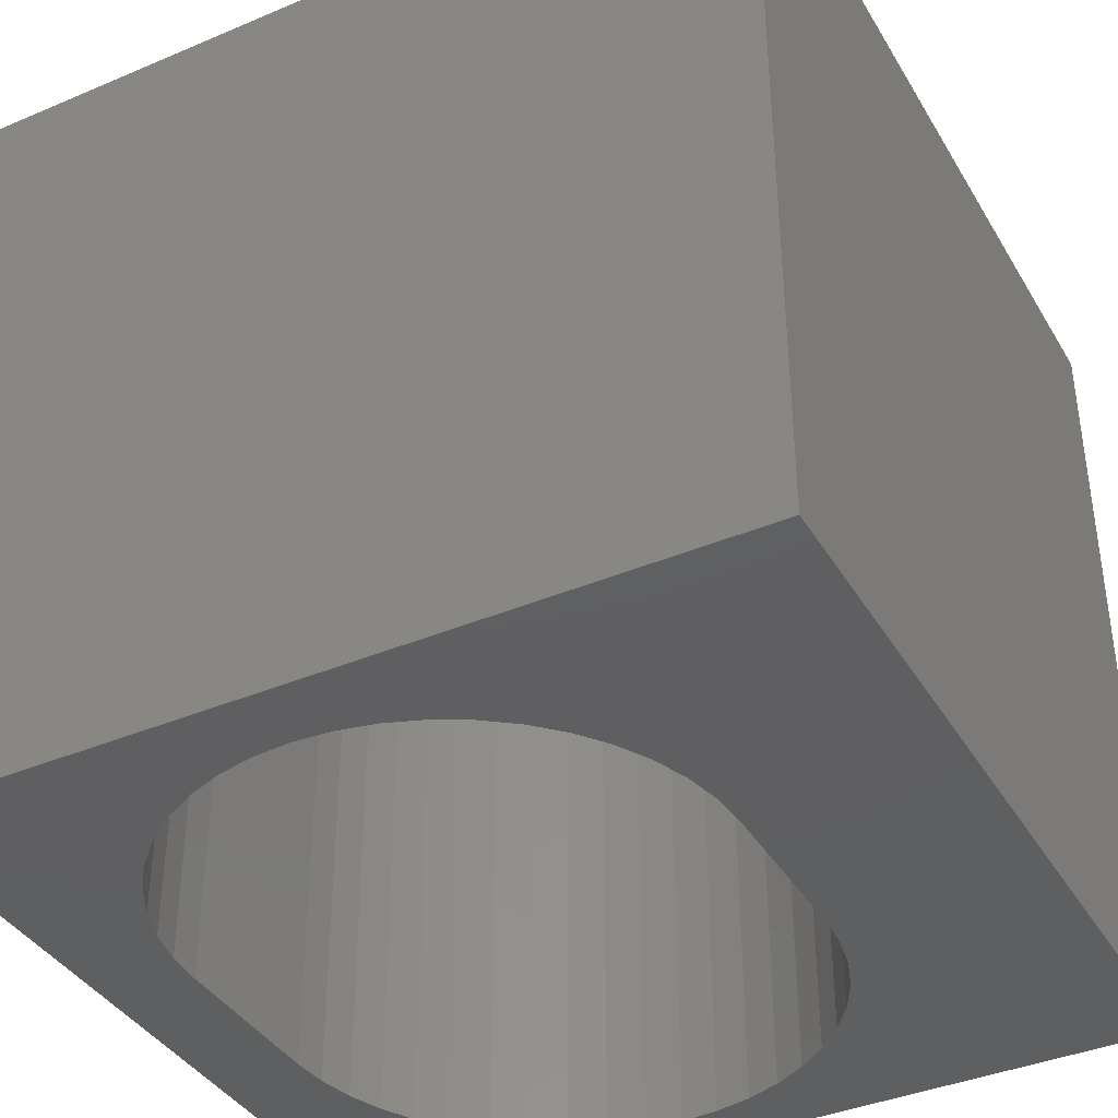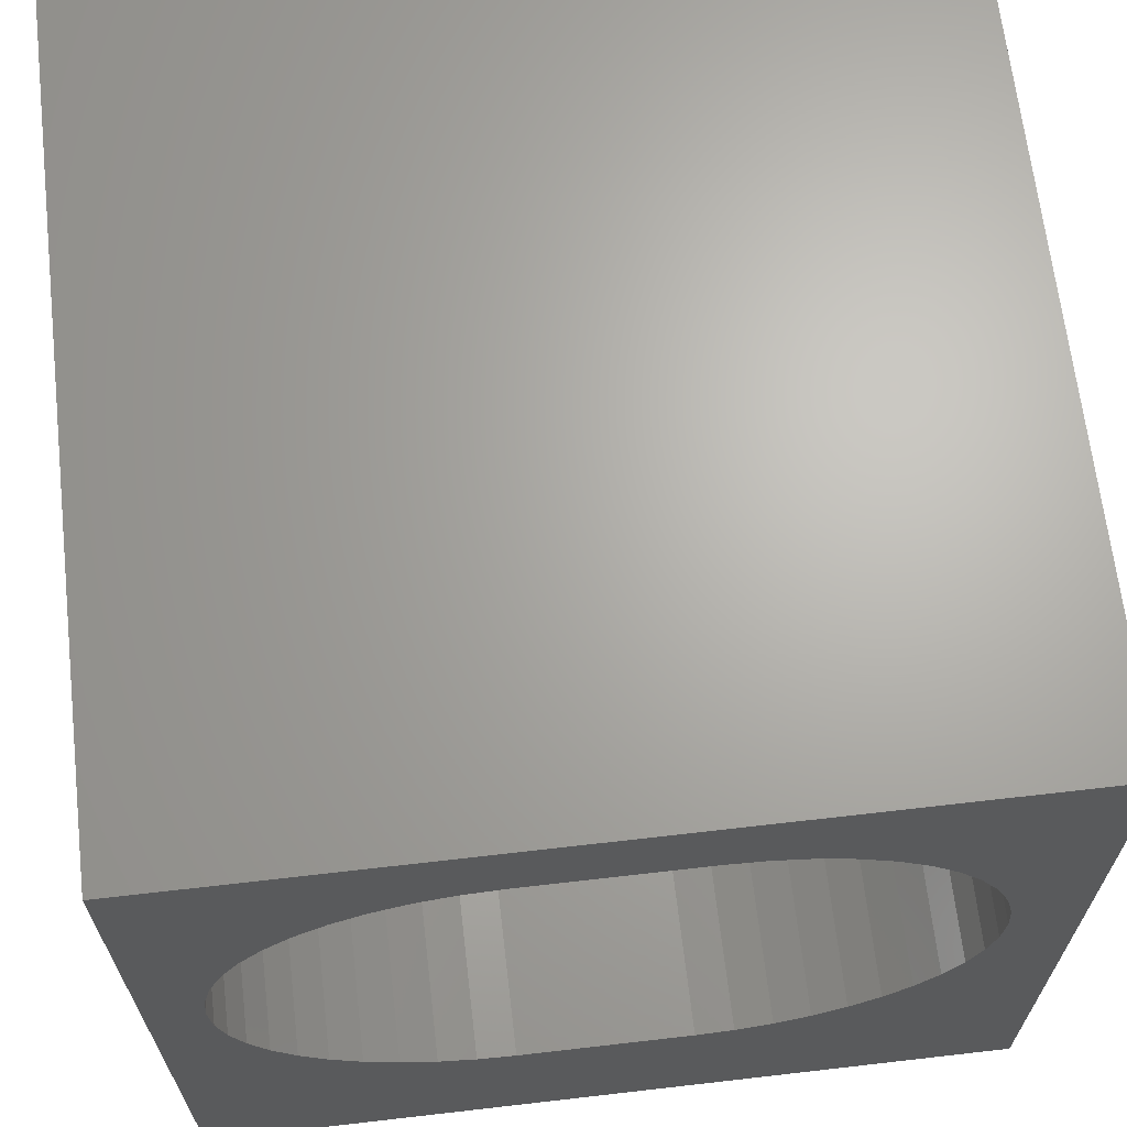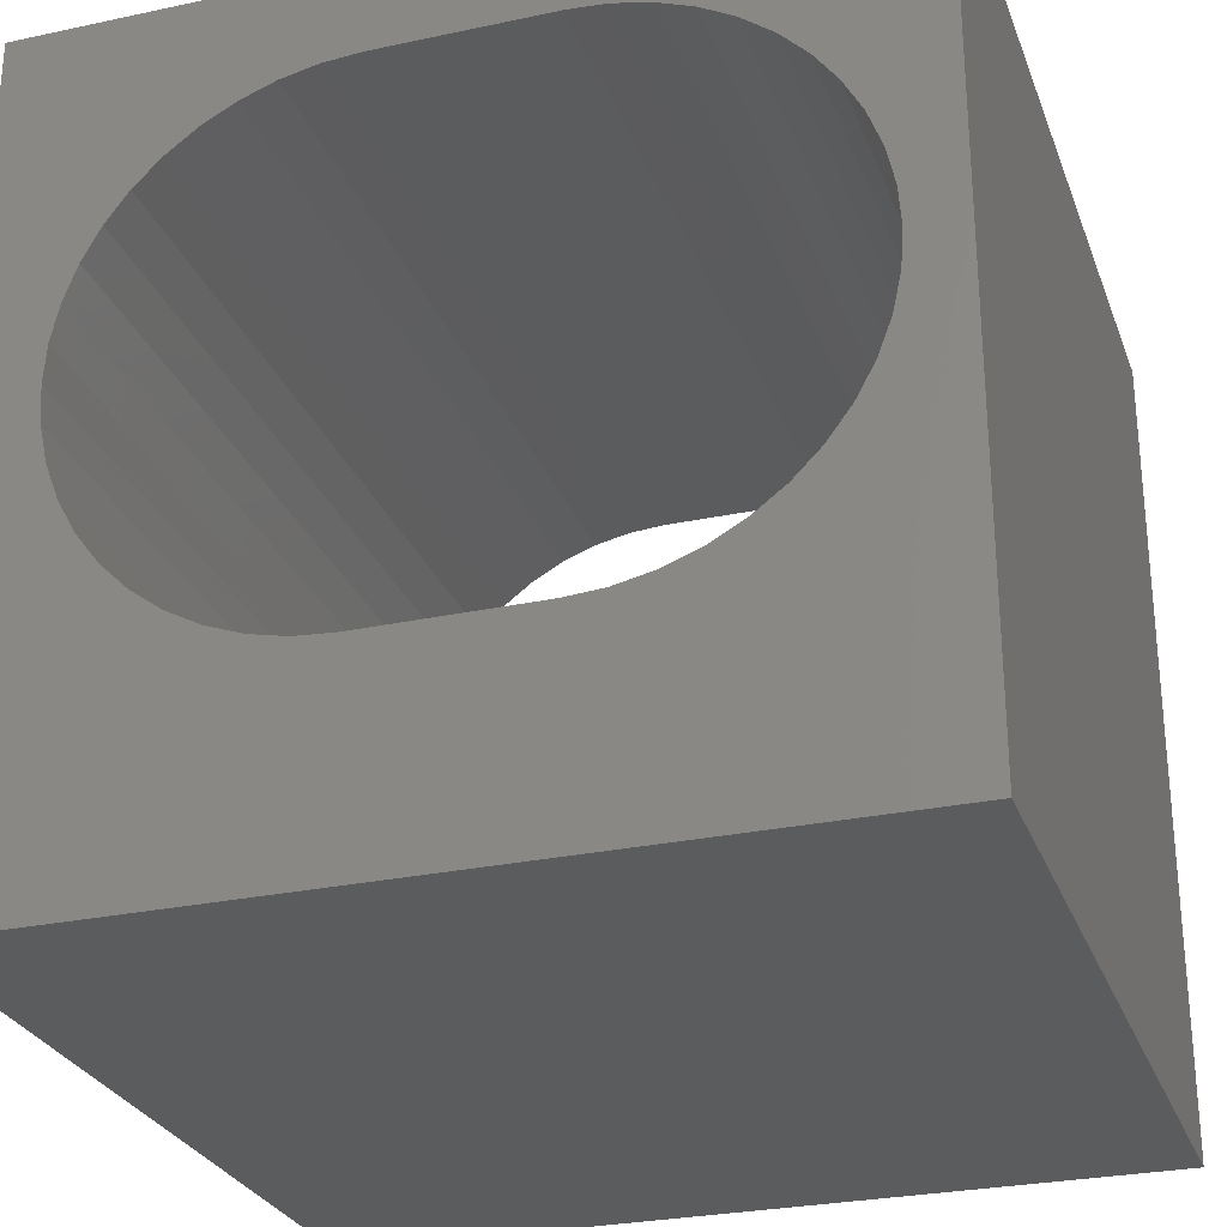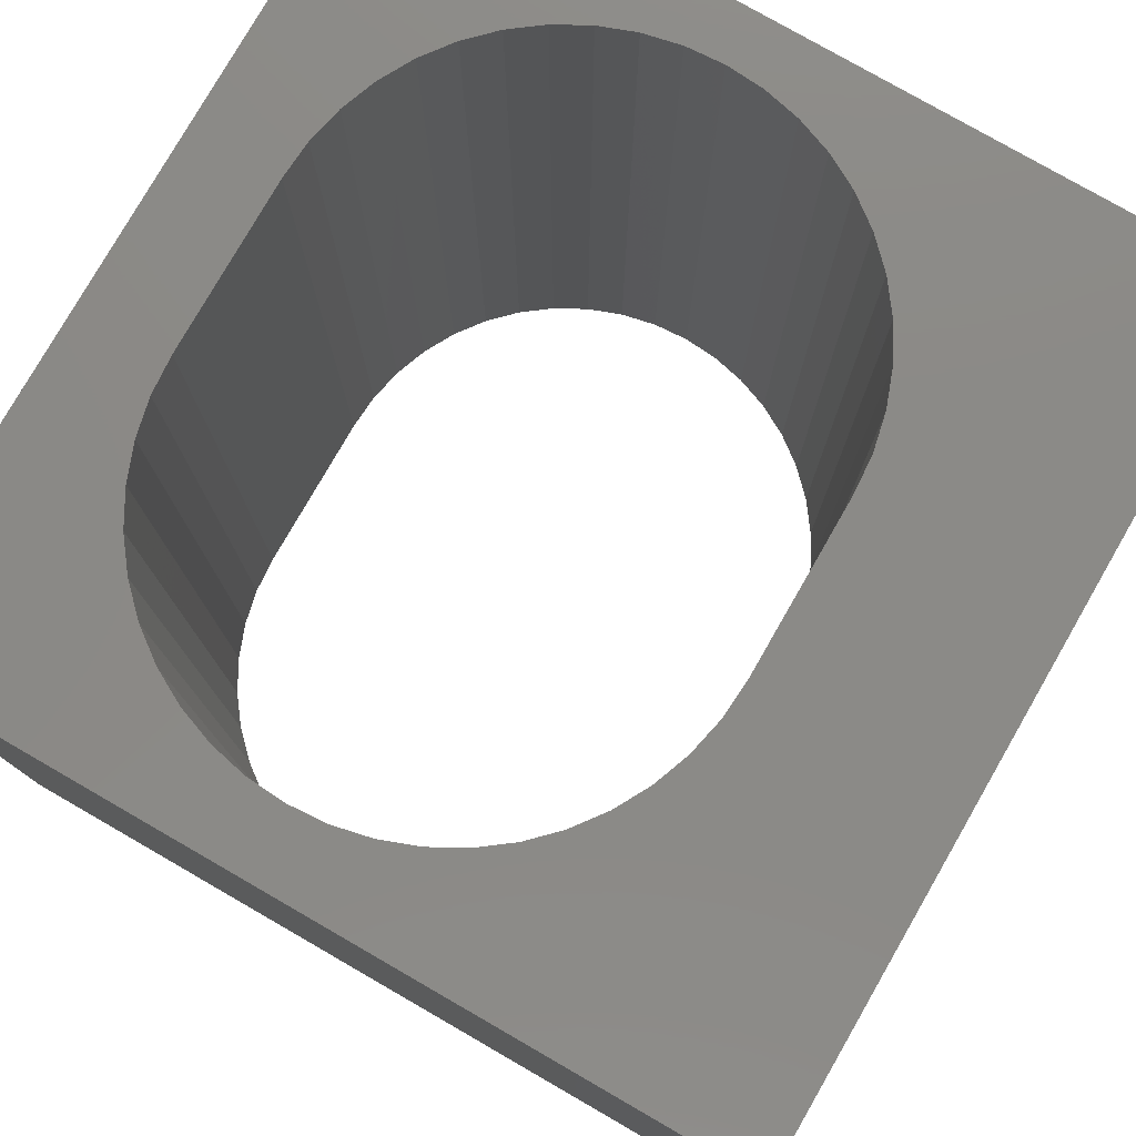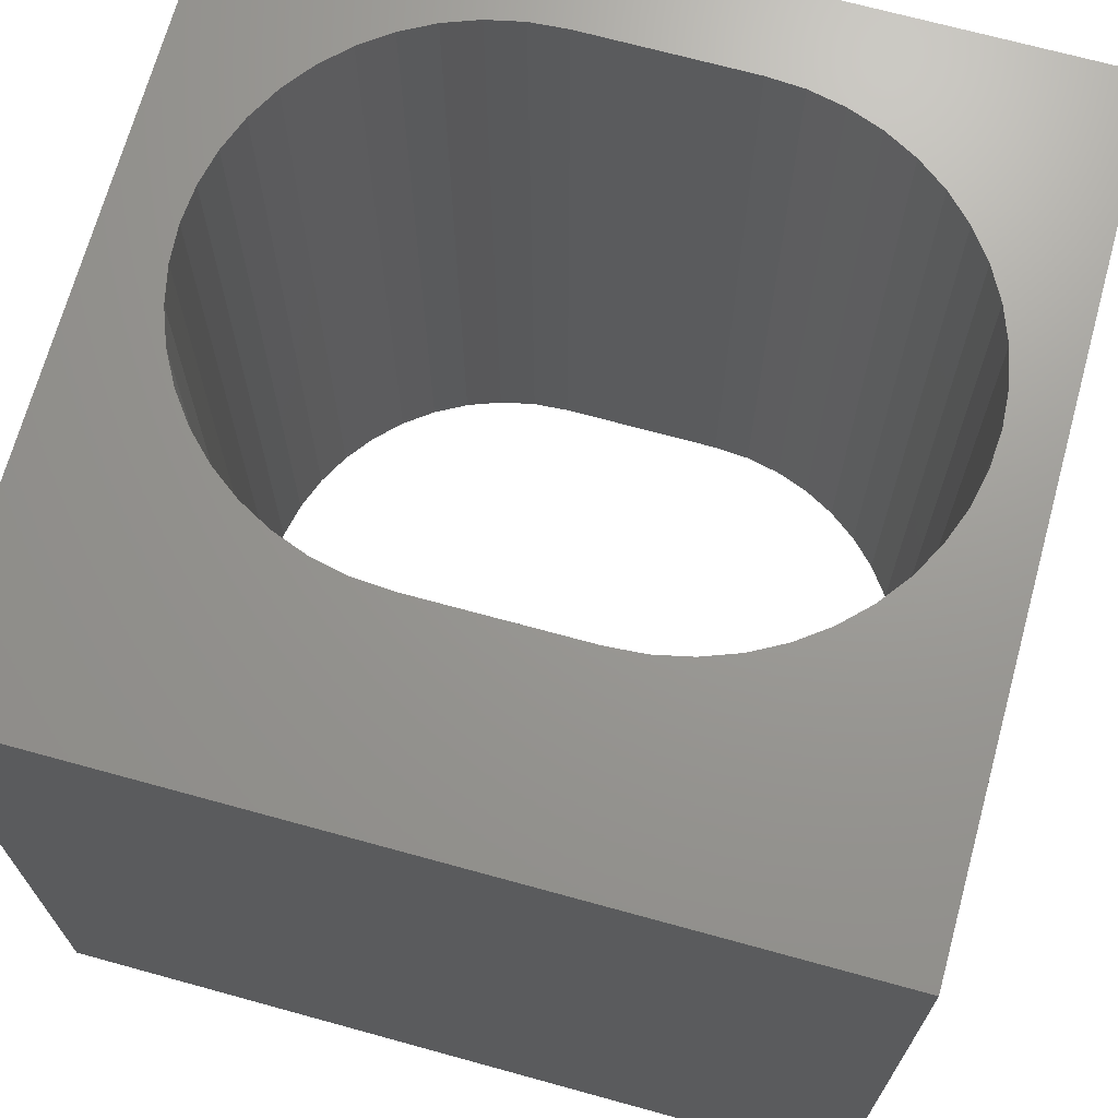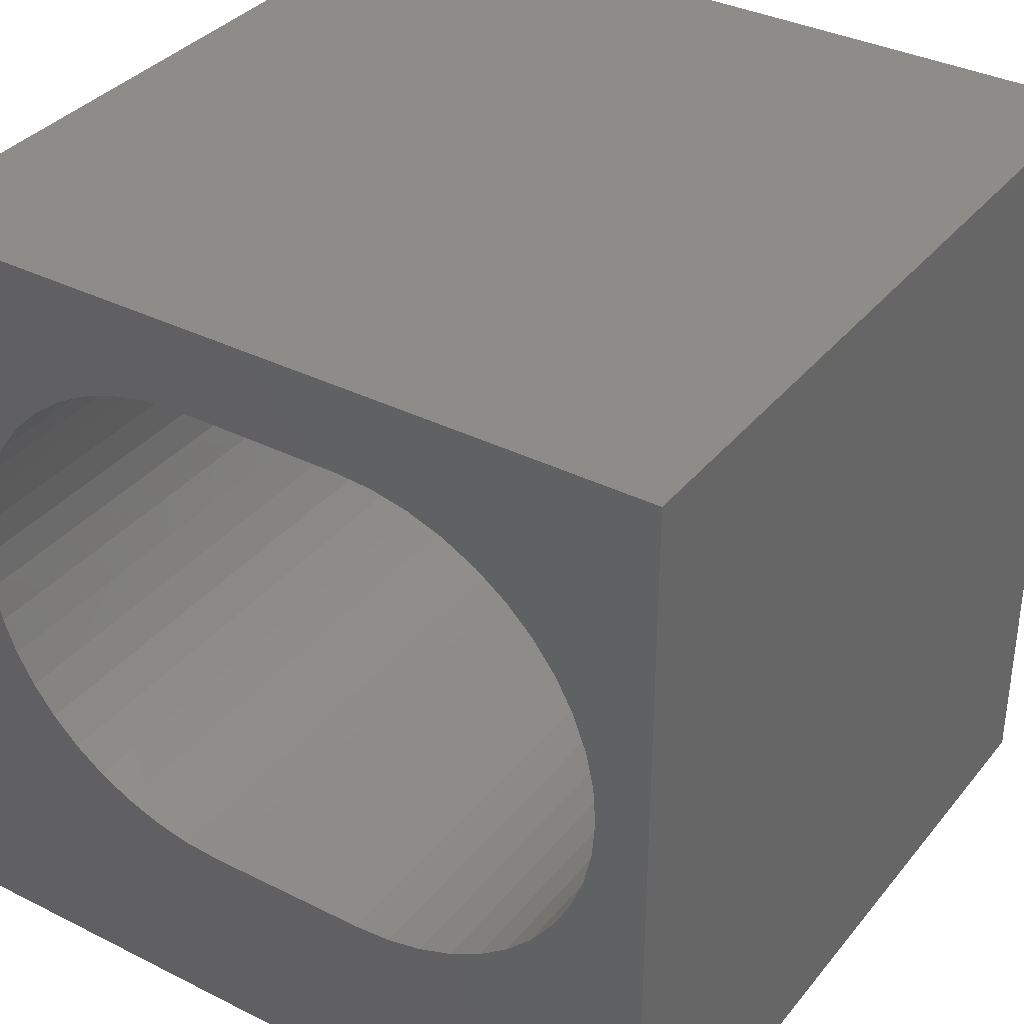
<metadata>
{"format":"stl","ext":"stl","renderer":"f3d","projection":"perspective","resolution":1024,"background":"white","views":[{"elev":-39.1,"azim":-62.1,"up":"+Z"},{"elev":66.4,"azim":173.4,"up":"+Y"},{"elev":-27.8,"azim":18.1,"up":"+Y"},{"elev":78.6,"azim":-60.1,"up":"+Z"},{"elev":69.6,"azim":15.4,"up":"+Z"},{"elev":35.5,"azim":33.5,"up":"+Y"}]}
</metadata>
<code>
# stl→obj: 100 verts, 200 faces
v 0 10 10
v 0 10 0
v 0 0 10
v 0 0 0
v 9.318 6.147 10
v 9.351 5.688 10
v 10 10 10
v 6.585 8.881 10
v 7.034 8.783 10
v 7.465 8.622 10
v 7.869 8.401 10
v 10 0 10
v 8.238 8.126 10
v 8.563 7.8 10
v 8.839 7.432 10
v 9.06 7.028 10
v 9.221 6.597 10
v 9.318 5.229 10
v 9.221 4.779 10
v 9.06 4.348 10
v 3.585 2.495 10
v 3.135 2.593 10
v 2.704 2.754 10
v 8.839 3.944 10
v 8.563 3.575 10
v 8.238 3.25 10
v 7.869 2.974 10
v 7.465 2.754 10
v 7.034 2.593 10
v 1.606 7.8 10
v 1.932 8.126 10
v 2.3 8.401 10
v 2.704 8.622 10
v 3.135 8.783 10
v 3.585 8.881 10
v 4.044 8.914 10
v 6.125 8.914 10
v 6.585 2.495 10
v 6.125 2.462 10
v 4.044 2.462 10
v 2.3 2.974 10
v 1.932 3.25 10
v 1.606 3.575 10
v 1.331 3.944 10
v 1.11 4.348 10
v 0.9492 4.779 10
v 0.8513 5.229 10
v 0.8185 5.688 10
v 0.8513 6.147 10
v 0.9492 6.597 10
v 1.11 7.028 10
v 1.331 7.432 10
v 10 10 0
v 10 0 0
v 2.704 2.754 0
v 3.135 2.593 0
v 7.869 8.401 0
v 7.465 8.622 0
v 7.034 8.783 0
v 6.585 8.881 0
v 9.221 4.779 0
v 9.06 4.348 0
v 8.839 3.944 0
v 9.318 5.229 0
v 9.351 5.688 0
v 9.318 6.147 0
v 9.221 6.597 0
v 9.06 7.028 0
v 8.839 7.432 0
v 8.563 7.8 0
v 8.238 8.126 0
v 3.135 8.783 0
v 2.704 8.622 0
v 2.3 8.401 0
v 1.932 8.126 0
v 1.606 7.8 0
v 0.9492 4.779 0
v 1.11 4.348 0
v 1.331 3.944 0
v 1.606 3.575 0
v 6.585 2.495 0
v 7.034 2.593 0
v 7.465 2.754 0
v 7.869 2.974 0
v 8.238 3.25 0
v 8.563 3.575 0
v 1.331 7.432 0
v 1.11 7.028 0
v 0.9492 6.597 0
v 0.8513 6.147 0
v 0.8185 5.688 0
v 0.8513 5.229 0
v 1.932 3.25 0
v 2.3 2.974 0
v 6.125 8.914 0
v 4.044 8.914 0
v 3.585 8.881 0
v 3.585 2.495 0
v 4.044 2.462 0
v 6.125 2.462 0
f 1 2 3
f 3 2 4
f 5 6 7
f 8 9 7
f 7 9 10
f 7 10 11
f 7 6 12
f 11 13 7
f 7 13 14
f 7 14 15
f 15 16 7
f 7 16 17
f 7 17 5
f 6 18 12
f 12 18 19
f 12 19 20
f 21 22 3
f 3 22 23
f 20 24 12
f 12 24 25
f 12 25 26
f 26 27 12
f 12 27 28
f 12 28 29
f 1 30 31
f 31 32 1
f 1 32 33
f 1 33 34
f 34 35 1
f 1 35 36
f 1 36 7
f 7 36 37
f 7 37 8
f 29 38 12
f 12 38 39
f 12 39 3
f 3 39 40
f 3 40 21
f 23 41 3
f 3 41 42
f 3 42 43
f 43 44 3
f 3 44 45
f 3 45 46
f 46 47 3
f 3 47 48
f 3 48 1
f 1 48 49
f 1 49 50
f 50 51 1
f 1 51 52
f 1 52 30
f 53 7 54
f 54 7 12
f 55 56 4
f 57 58 53
f 53 58 59
f 53 59 60
f 61 54 62
f 62 54 63
f 61 64 54
f 54 64 65
f 54 65 53
f 53 65 66
f 66 67 53
f 53 67 68
f 53 68 69
f 69 70 53
f 53 70 71
f 53 71 57
f 2 72 73
f 73 74 2
f 2 74 75
f 2 75 76
f 77 78 4
f 4 78 79
f 4 79 80
f 81 82 54
f 54 82 83
f 54 83 84
f 84 85 54
f 54 85 86
f 54 86 63
f 76 87 2
f 2 87 88
f 2 88 89
f 89 90 2
f 2 90 91
f 2 91 4
f 4 91 92
f 4 92 77
f 80 93 4
f 4 93 94
f 4 94 55
f 60 95 53
f 53 95 96
f 53 96 2
f 2 96 97
f 2 97 72
f 56 98 4
f 4 98 99
f 4 99 54
f 54 99 100
f 54 100 81
f 7 53 1
f 1 53 2
f 54 12 4
f 4 12 3
f 96 36 35
f 96 35 97
f 97 35 34
f 97 34 72
f 72 34 33
f 72 33 73
f 73 33 32
f 73 32 74
f 74 32 31
f 74 31 75
f 75 31 30
f 75 30 76
f 76 30 52
f 76 52 87
f 87 52 51
f 87 51 88
f 88 51 50
f 88 50 89
f 89 50 49
f 89 49 90
f 90 49 48
f 90 48 91
f 91 48 47
f 91 47 92
f 92 47 46
f 92 46 77
f 77 46 45
f 77 45 78
f 78 45 44
f 78 44 79
f 79 44 43
f 79 43 80
f 80 43 42
f 80 42 93
f 93 42 41
f 93 41 94
f 94 41 23
f 94 23 55
f 55 23 22
f 55 22 56
f 56 22 21
f 56 21 98
f 98 21 40
f 98 40 99
f 96 95 36
f 36 95 37
f 100 39 38
f 100 38 81
f 81 38 29
f 81 29 82
f 82 29 28
f 82 28 83
f 83 28 27
f 83 27 84
f 84 27 26
f 84 26 85
f 85 26 25
f 85 25 86
f 86 25 24
f 86 24 63
f 63 24 20
f 63 20 62
f 62 20 19
f 62 19 61
f 61 19 18
f 61 18 64
f 64 18 6
f 64 6 65
f 65 6 5
f 65 5 66
f 66 5 17
f 66 17 67
f 67 17 16
f 67 16 68
f 68 16 15
f 68 15 69
f 69 15 14
f 69 14 70
f 70 14 13
f 70 13 71
f 71 13 11
f 71 11 57
f 57 11 10
f 57 10 58
f 58 10 9
f 58 9 59
f 59 9 8
f 59 8 60
f 60 8 37
f 60 37 95
f 100 99 39
f 39 99 40

</code>
